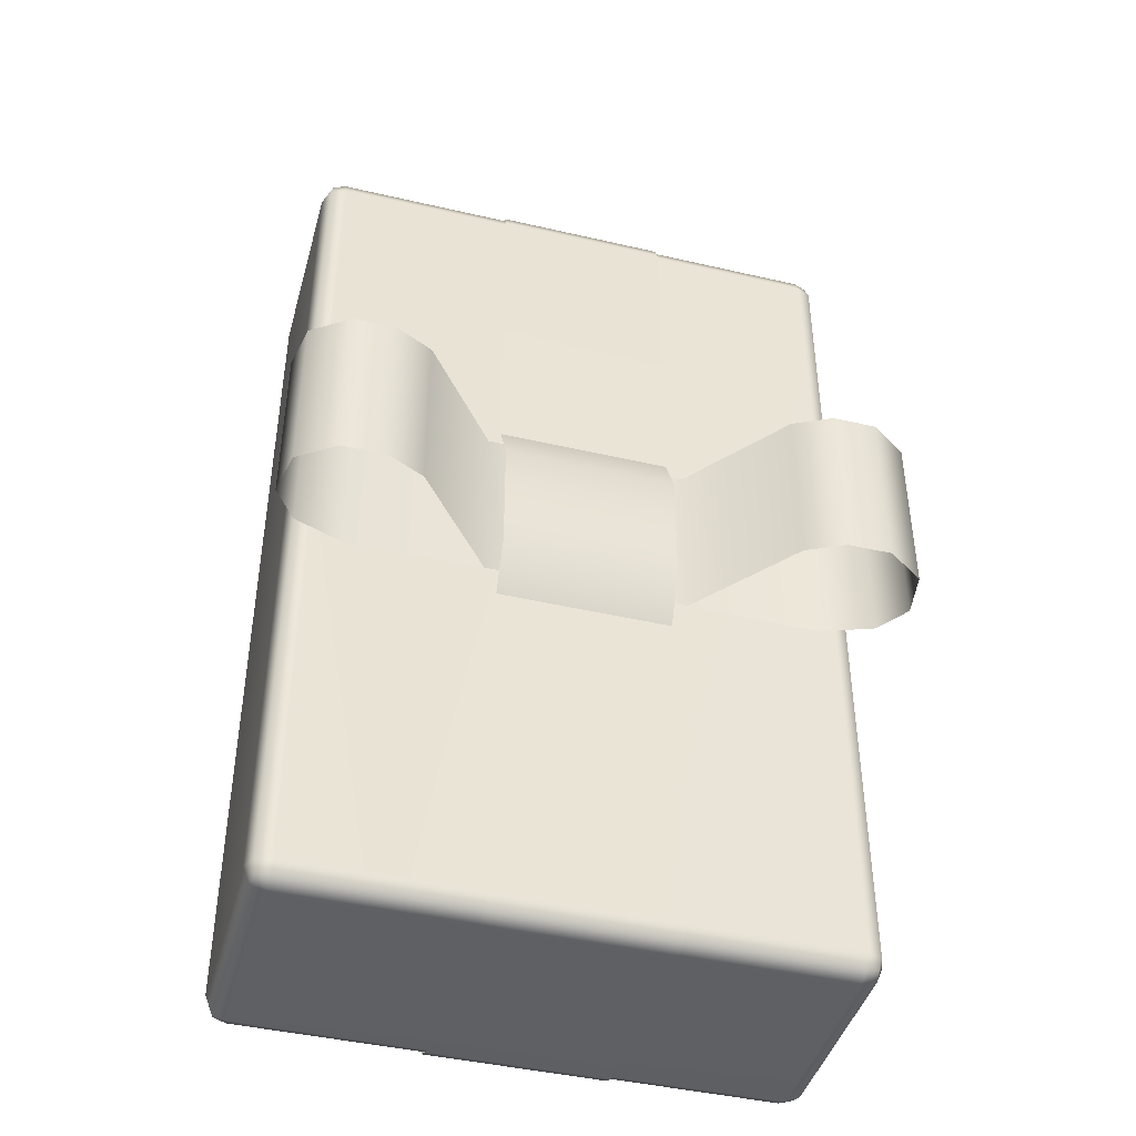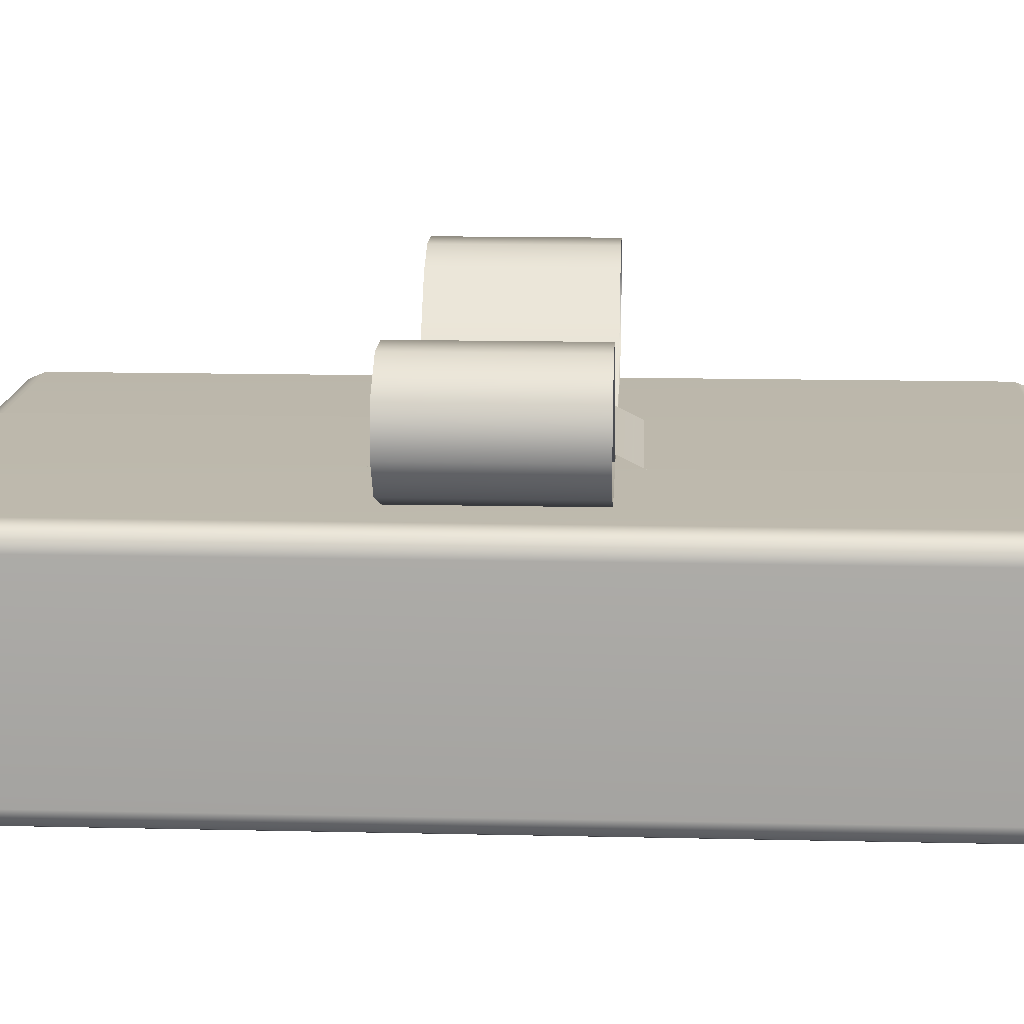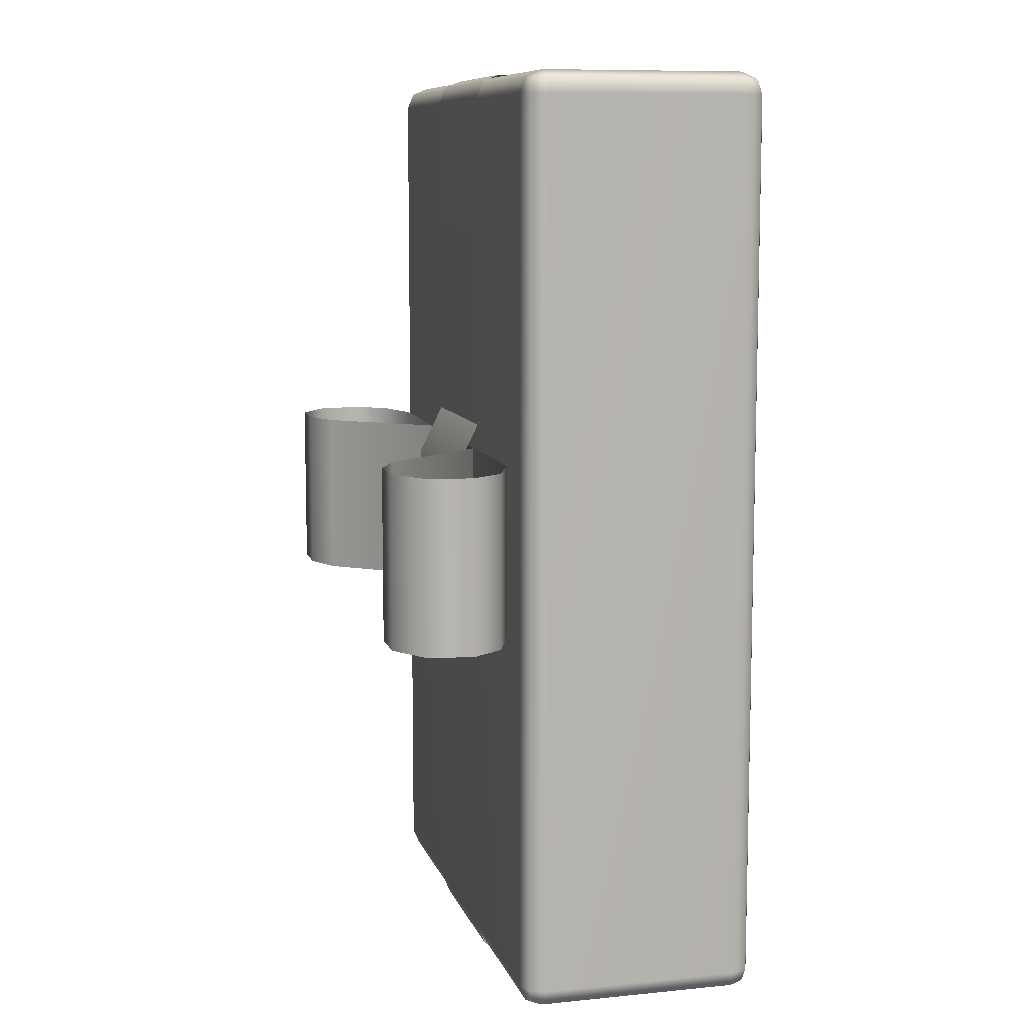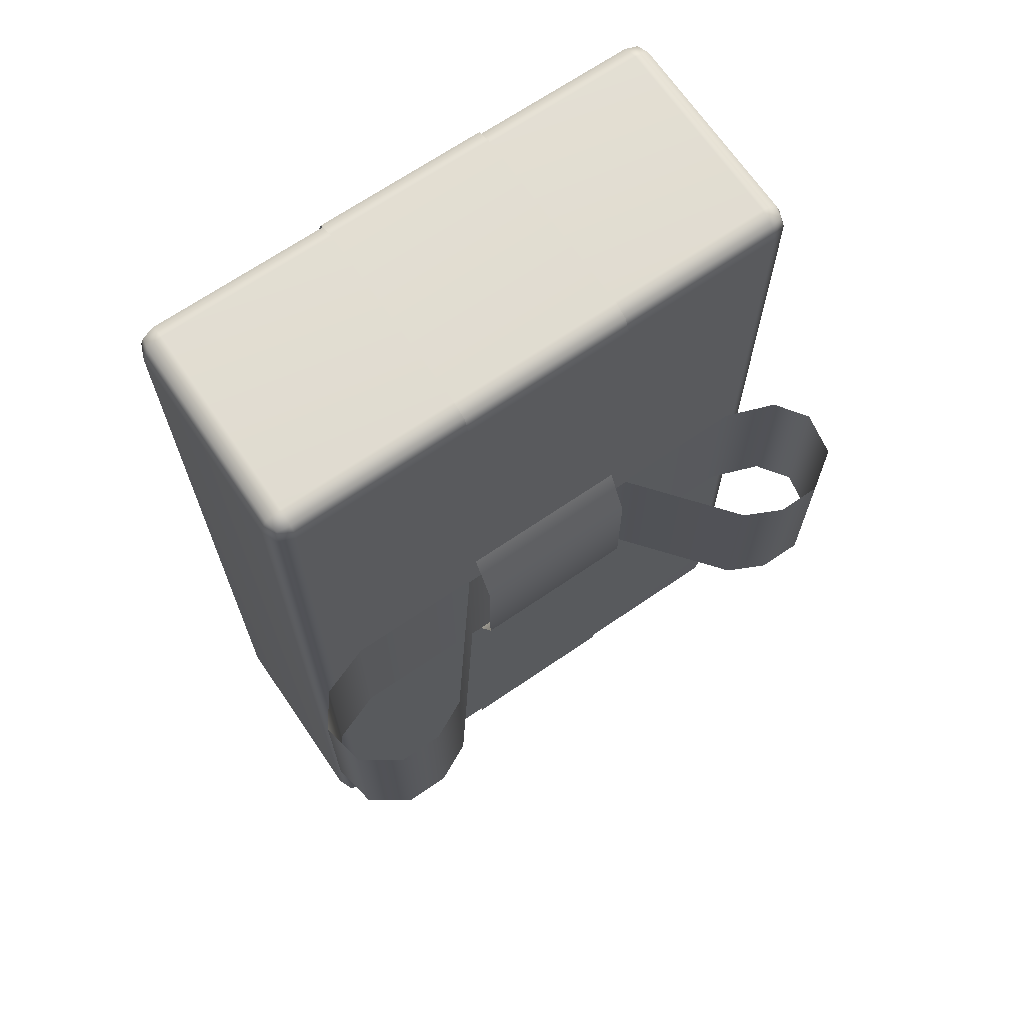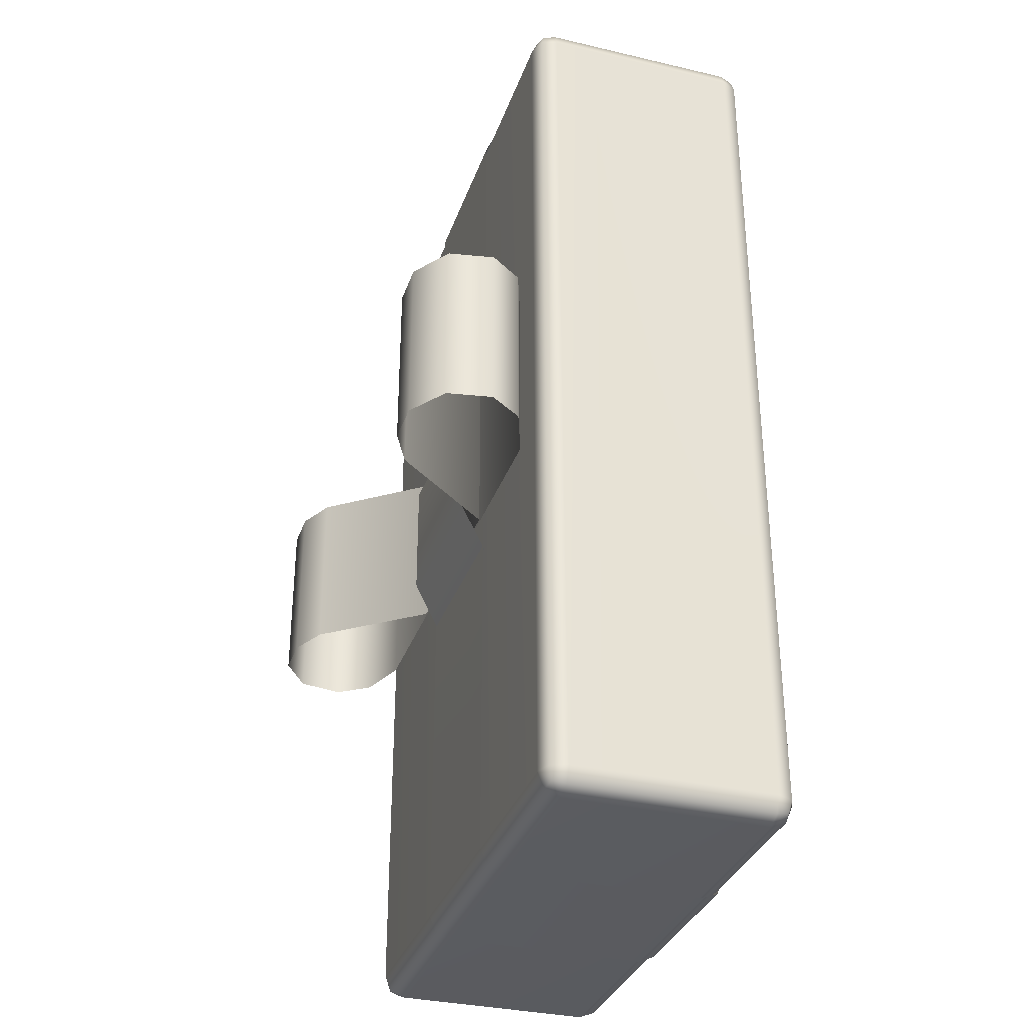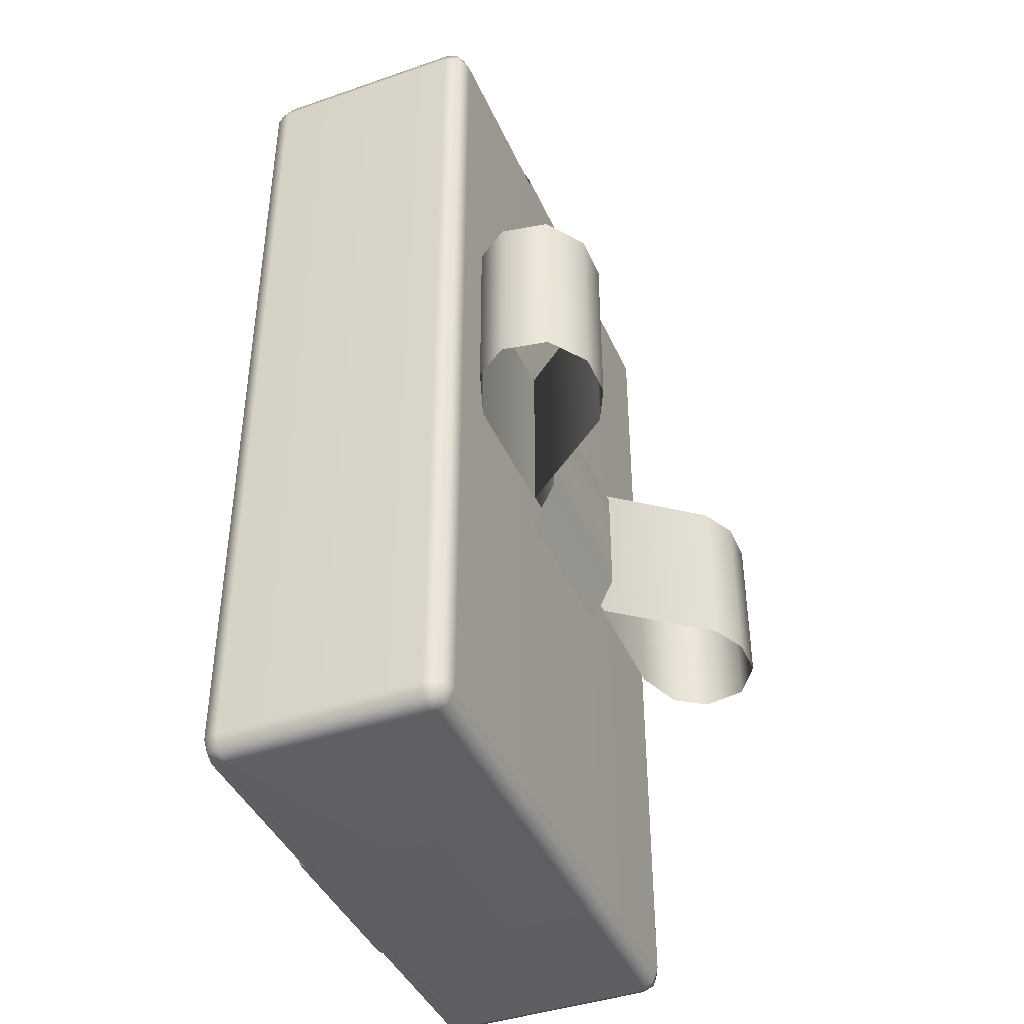
<metadata>
{"format":"obj","ext":"obj","renderer":"f3d","projection":"perspective","resolution":1024,"background":"white","views":[{"elev":-43.3,"azim":-15.4,"up":"+Y"},{"elev":14.8,"azim":92.8,"up":"+Z"},{"elev":9.4,"azim":75.4,"up":"+Y"},{"elev":68.6,"azim":-34.4,"up":"+Y"},{"elev":-33.4,"azim":72.2,"up":"+Y"},{"elev":-41.9,"azim":-67.4,"up":"+Y"}]}
</metadata>
<code>
g GiftWide
v -0.002515 0.004225 0.008633
v 0.003506 0.004225 0.008633
v 0.003506 0.002428 0.009528
v -0.002515 0.002428 0.009528
v 0.003506 -0.001769 0.009528
v -0.002515 -0.001769 0.009528
v 0.003506 -0.003566 0.008633
v -0.002515 -0.003566 0.008633
v -0.007701 0.00334 0.008925
v -0.00199 -0.002681 0.008925
v -0.00199 0.00334 0.008925
v -0.007701 -0.002681 0.008925
v -0.009458 0.00334 0.00957
v -0.009458 -0.002681 0.00957
v -0.01025 0.00334 0.0107
v -0.01025 -0.002681 0.0107
v -0.009973 0.00334 0.01225
v -0.009973 -0.002681 0.01225
v -0.008658 0.00334 0.01316
v -0.008658 -0.002681 0.01316
v -0.007144 0.00334 0.01316
v -0.007144 -0.002681 0.01316
v -0.005834 0.00334 0.01253
v -0.005834 -0.002681 0.01253
v -0.003007 0.00334 0.008969
v -0.003007 -0.002681 0.008969
v 0.003998 0.00334 0.008969
v 0.003998 -0.002681 0.008969
v 0.006825 0.00334 0.01253
v 0.006825 -0.002681 0.01253
v 0.008135 0.00334 0.01316
v 0.008135 -0.002681 0.01316
v 0.009648 0.00334 0.01316
v 0.009648 -0.002681 0.01316
v 0.01096 0.00334 0.01225
v 0.01096 -0.002681 0.01225
v 0.01124 0.00334 0.0107
v 0.01124 -0.002681 0.0107
v 0.01045 0.00334 0.00957
v 0.01045 -0.002681 0.00957
v 0.008692 0.00334 0.008925
v 0.008692 -0.002681 0.008925
v 0.002981 0.00334 0.008925
v 0.002981 -0.002681 0.008925
v -0.008808 -0.01597 0.00785
v -0.008808 -0.01597 0.0008745
v -0.009356 -0.01574 0.0008745
v -0.009356 -0.01574 0.00785
v -0.009583 -0.01519 0.0008745
v -0.009255 -0.01564 0.008297
v -0.008808 -0.01574 0.008398
v -0.008808 -0.01519 0.008625
v -0.009583 -0.01519 0.00785
v -0.009583 0.01585 0.0008746
v -0.009356 -0.01519 0.008398
v -0.008808 0.01585 0.008625
v -0.009583 0.01585 0.00785
v -0.009356 0.0164 0.0008746
v -0.009356 0.01585 0.008398
v -0.009255 0.0163 0.008297
v -0.008808 0.0164 0.008398
v -0.008808 0.01662 0.00785
v -0.009356 0.0164 0.00785
v -0.008808 0.01662 0.0008746
v 0.009332 0.01662 0.00785
v 0.009332 0.01662 0.0008746
v 0.009881 0.0164 0.0008746
v 0.009881 0.0164 0.00785
v 0.01011 0.01585 0.0008746
v 0.00978 0.0163 0.008297
v 0.009332 0.0164 0.008398
v 0.009332 0.01585 0.008625
v 0.01011 0.01585 0.00785
v 0.01011 -0.01519 0.0008745
v 0.009881 0.01585 0.008398
v 0.009881 -0.01519 0.008398
v 0.009332 -0.01519 0.008625
v 0.01011 -0.01519 0.00785
v 0.009881 -0.01574 0.0008745
v 0.00978 -0.01564 0.008297
v 0.009332 -0.01574 0.008398
v 0.009332 -0.01597 0.00785
v 0.009881 -0.01574 0.00785
v 0.009332 -0.01597 0.0008745
v 0.009332 -0.01597 0.0008745
v -0.008808 -0.01597 0.0008745
v -0.008808 -0.01597 0.00785
v 0.009332 -0.01597 0.00785
v 0.009332 -0.01574 0.008398
v -0.008808 -0.01574 0.008398
v -0.008808 -0.01519 0.008625
v 0.009332 -0.01519 0.008625
v 0.009332 0.01585 0.008625
v -0.008808 0.01585 0.008625
v -0.008808 0.0164 0.008398
v 0.009332 0.0164 0.008398
v -0.008808 0.01662 0.00785
v 0.009332 0.01662 0.00785
v -0.008808 0.01662 0.0008746
v 0.009332 0.01662 0.0008746
v -0.002547 0.01645 0.0002698
v 0.003538 0.01645 0.0002698
v 0.003538 0.01668 0.0008212
v -0.002547 0.01668 0.0008212
v -0.002547 0.01668 0.007903
v 0.003538 0.01668 0.007903
v 0.003538 0.01645 0.008455
v -0.002547 0.01645 0.008455
v -0.002547 0.0159 0.008683
v 0.003538 0.0159 0.008683
v 0.003538 -0.01524 0.008683
v -0.002547 -0.01524 0.008683
v -0.002547 -0.01579 0.008455
v 0.003538 -0.01579 0.008455
v 0.003538 -0.01602 0.007903
v -0.002547 -0.01602 0.007903
v -0.002547 -0.01602 0.0008212
v 0.003538 -0.01602 0.0008212
v 0.003538 -0.01579 0.0002698
v -0.002547 -0.01579 0.0002698
v -0.002547 -0.01524 4.144e-05
v 0.003538 -0.01524 4.144e-05
v 0.003538 0.0159 4.145e-05
v -0.002547 0.0159 4.145e-05
v -0.002547 0.01645 0.0002698
v 0.003538 0.01645 0.0002698
v -0.007701 0.00334 0.008925
v -0.00199 0.00334 0.008925
v -0.00199 -0.002681 0.008925
v -0.007701 -0.002681 0.008925
v -0.009458 0.00334 0.00957
v -0.009458 -0.002681 0.00957
v -0.01025 0.00334 0.0107
v -0.01025 -0.002681 0.0107
v -0.009973 0.00334 0.01225
v -0.009973 -0.002681 0.01225
v -0.008658 0.00334 0.01316
v -0.008658 -0.002681 0.01316
v -0.007144 0.00334 0.01316
v -0.007144 -0.002681 0.01316
v -0.005834 0.00334 0.01253
v -0.005834 -0.002681 0.01253
v -0.003007 0.00334 0.008969
v -0.003007 -0.002681 0.008969
v 0.003998 0.00334 0.008969
v 0.003998 -0.002681 0.008969
v 0.006825 0.00334 0.01253
v 0.006825 -0.002681 0.01253
v 0.008135 0.00334 0.01316
v 0.008135 -0.002681 0.01316
v 0.009648 0.00334 0.01316
v 0.009648 -0.002681 0.01316
v 0.01096 0.00334 0.01225
v 0.01096 -0.002681 0.01225
v 0.01124 0.00334 0.0107
v 0.01124 -0.002681 0.0107
v 0.01045 0.00334 0.00957
v 0.01045 -0.002681 0.00957
v 0.008692 0.00334 0.008925
v 0.008692 -0.002681 0.008925
v 0.002981 0.00334 0.008925
v 0.002981 -0.002681 0.008925
v -0.008808 0.01662 0.0008746
v -0.009356 0.0164 0.0008746
v -0.009255 0.0163 0.0004269
v -0.009583 0.01585 0.0008746
v -0.008808 0.0164 0.0003263
v -0.008808 0.01585 9.919e-05
v 0.009332 0.01662 0.0008746
v -0.009356 0.01585 0.0003263
v -0.009356 -0.01519 0.0003263
v -0.009583 -0.01519 0.0008745
v 0.009332 0.0164 0.0003263
v -0.009255 -0.01564 0.0004269
v -0.009356 -0.01574 0.0008745
v -0.008808 -0.01597 0.0008745
v 0.00978 0.0163 0.0004269
v 0.009881 0.0164 0.0008746
v 0.01011 0.01585 0.0008746
v -0.008808 -0.01519 9.917e-05
v -0.008808 -0.01574 0.0003263
v 0.009332 -0.01597 0.0008745
v 0.009332 0.01585 9.919e-05
v 0.009332 -0.01519 9.917e-05
v 0.009881 0.01585 0.0003263
v 0.009881 -0.01519 0.0003263
v 0.01011 -0.01519 0.0008745
v 0.00978 -0.01564 0.0004269
v 0.009881 -0.01574 0.0008745
v 0.009332 -0.01574 0.0003263
g GiftWide_0
f 3 2 1
f 4 3 1
f 3 4 5
f 4 6 5
f 7 5 6
f 8 7 6
f 11 10 9
f 10 12 9
f 9 12 13
f 12 14 13
f 15 13 14
f 16 15 14
f 15 16 17
f 16 18 17
f 17 18 19
f 18 20 19
f 19 20 21
f 20 22 21
f 23 21 22
f 24 23 22
f 23 24 25
f 24 26 25
f 25 26 27
f 26 28 27
f 29 27 28
f 30 29 28
f 29 30 31
f 30 32 31
f 33 31 32
f 34 33 32
f 35 33 34
f 36 35 34
f 37 35 36
f 38 37 36
f 37 38 39
f 38 40 39
f 41 39 40
f 42 41 40
f 43 41 42
f 44 43 42
f 47 46 45
f 48 47 45
f 49 47 48
f 50 48 45
f 51 50 45
f 50 51 52
f 53 49 48
f 48 50 53
f 49 53 54
f 55 50 52
f 50 55 53
f 55 52 56
f 53 57 54
f 57 53 55
f 54 57 58
f 59 55 56
f 59 57 55
f 60 59 56
f 59 60 57
f 61 60 56
f 60 61 62
f 57 63 58
f 60 63 57
f 63 60 62
f 58 63 64
f 63 62 64
f 67 66 65
f 68 67 65
f 69 67 68
f 70 68 65
f 71 70 65
f 70 71 72
f 73 69 68
f 68 70 73
f 69 73 74
f 75 70 72
f 70 75 73
f 76 75 72
f 73 75 76
f 77 76 72
f 73 78 74
f 78 73 76
f 79 74 78
f 80 76 77
f 76 80 78
f 81 80 77
f 80 81 82
f 83 79 78
f 80 83 78
f 83 80 82
f 84 79 83
f 82 84 83
f 87 86 85
f 88 87 85
f 88 89 87
f 89 90 87
f 90 89 91
f 89 92 91
f 91 92 93
f 94 91 93
f 95 94 93
f 96 95 93
f 97 95 96
f 98 97 96
f 97 98 99
f 98 100 99
f 103 102 101
f 104 103 101
f 103 104 105
f 106 103 105
f 106 105 107
f 105 108 107
f 107 108 109
f 110 107 109
f 111 110 109
f 112 111 109
f 112 113 111
f 113 114 111
f 115 114 113
f 116 115 113
f 116 117 115
f 117 118 115
f 118 117 119
f 117 120 119
f 119 120 121
f 122 119 121
f 122 121 123
f 121 124 123
f 124 125 123
f 125 126 123
f 129 128 127
f 130 129 127
f 130 127 131
f 132 130 131
f 131 133 132
f 133 134 132
f 134 133 135
f 136 134 135
f 136 135 137
f 138 136 137
f 138 137 139
f 140 138 139
f 139 141 140
f 141 142 140
f 142 141 143
f 144 142 143
f 144 143 145
f 146 144 145
f 145 147 146
f 147 148 146
f 148 147 149
f 150 148 149
f 149 151 150
f 151 152 150
f 151 153 152
f 153 154 152
f 153 155 154
f 155 156 154
f 156 155 157
f 158 156 157
f 157 159 158
f 159 160 158
f 159 161 160
f 161 162 160
f 165 164 163
f 164 165 166
f 167 165 163
f 165 167 168
f 163 169 167
f 165 170 166
f 170 165 168
f 166 170 171
f 171 170 168
f 172 166 171
f 169 173 167
f 167 173 168
f 171 174 172
f 174 175 172
f 175 174 176
f 177 173 169
f 178 177 169
f 177 178 179
f 174 171 180
f 180 171 168
f 174 181 176
f 181 174 180
f 176 181 182
f 173 183 168
f 173 177 183
f 184 180 168
f 181 180 184
f 183 184 168
f 185 177 179
f 177 185 183
f 185 179 186
f 185 186 183
f 186 184 183
f 179 187 186
f 188 186 187
f 186 188 184
f 189 188 187
f 188 189 182
f 181 190 182
f 190 181 184
f 188 190 184
f 190 188 182

</code>
